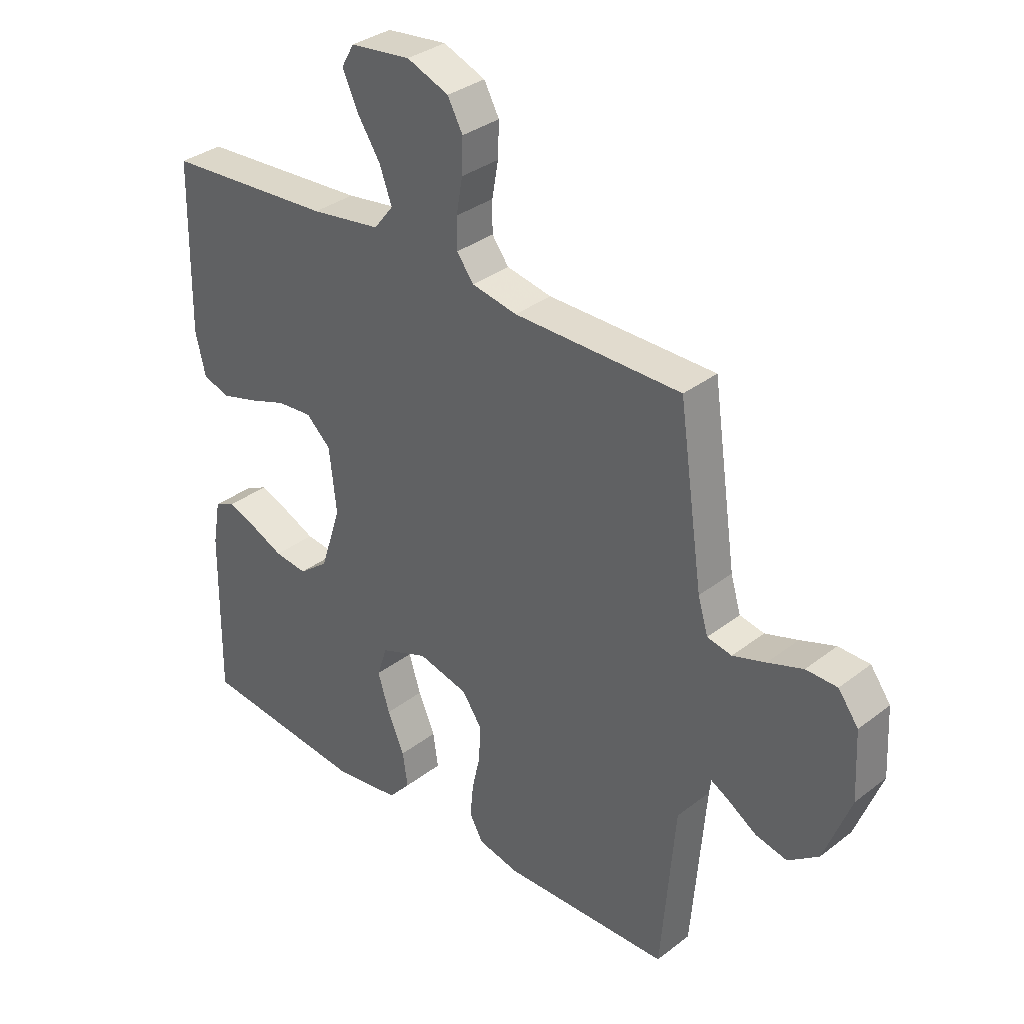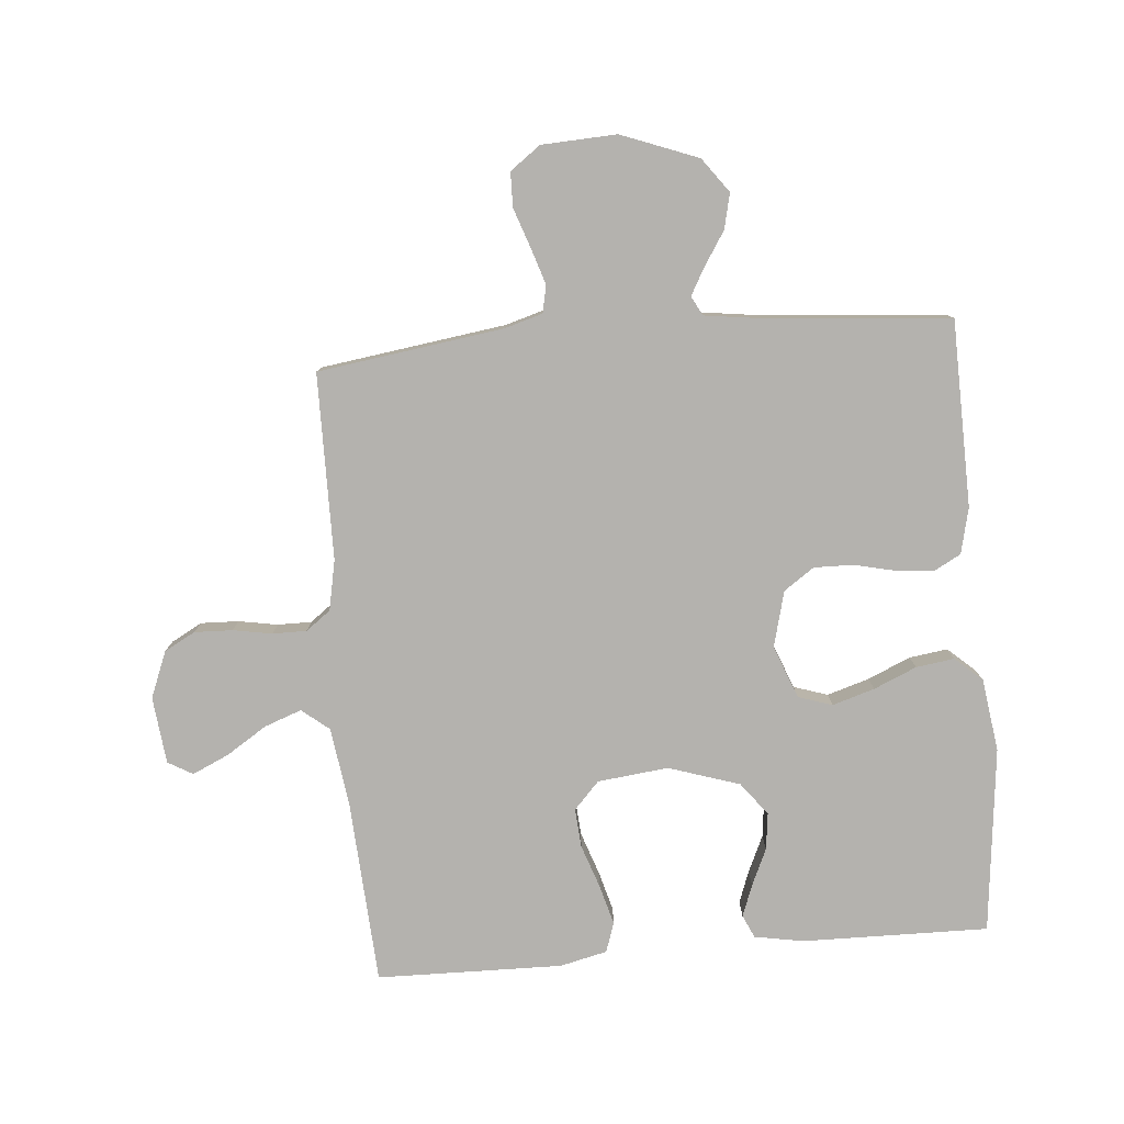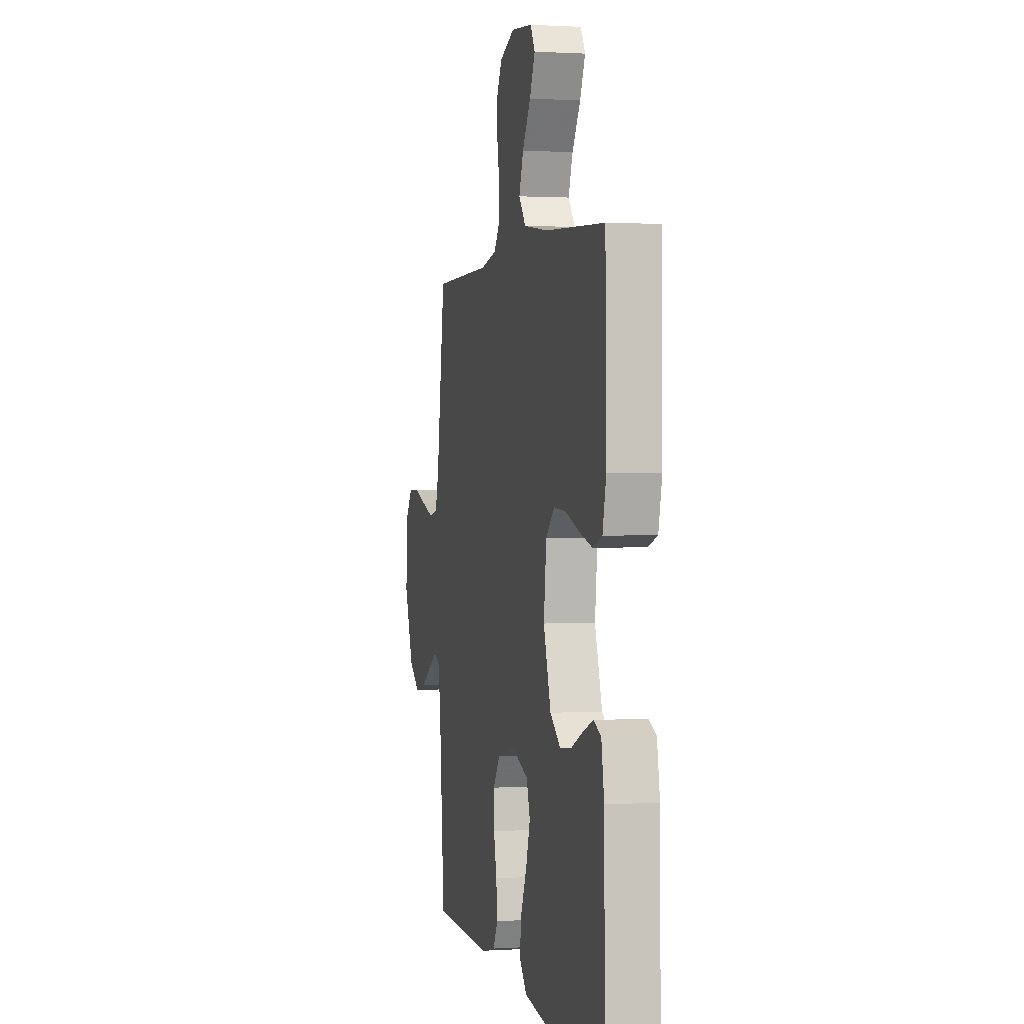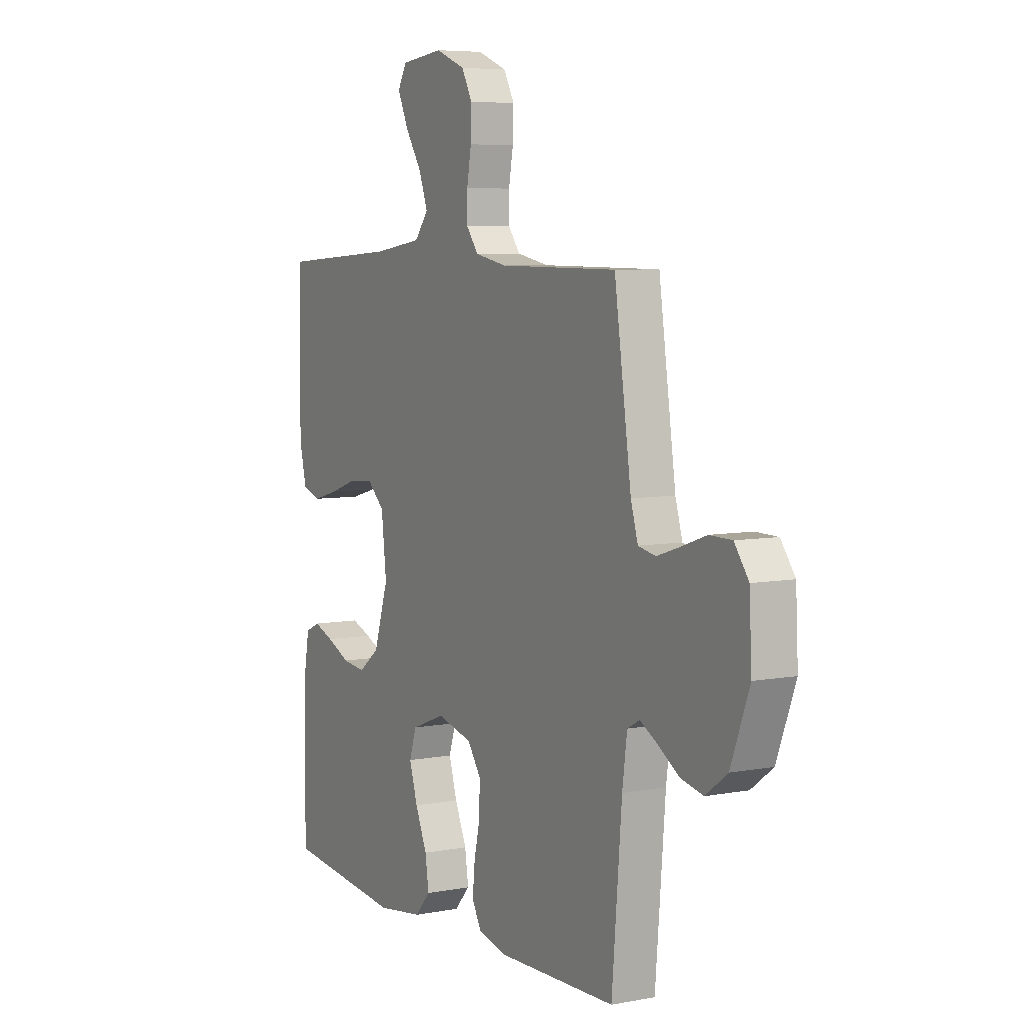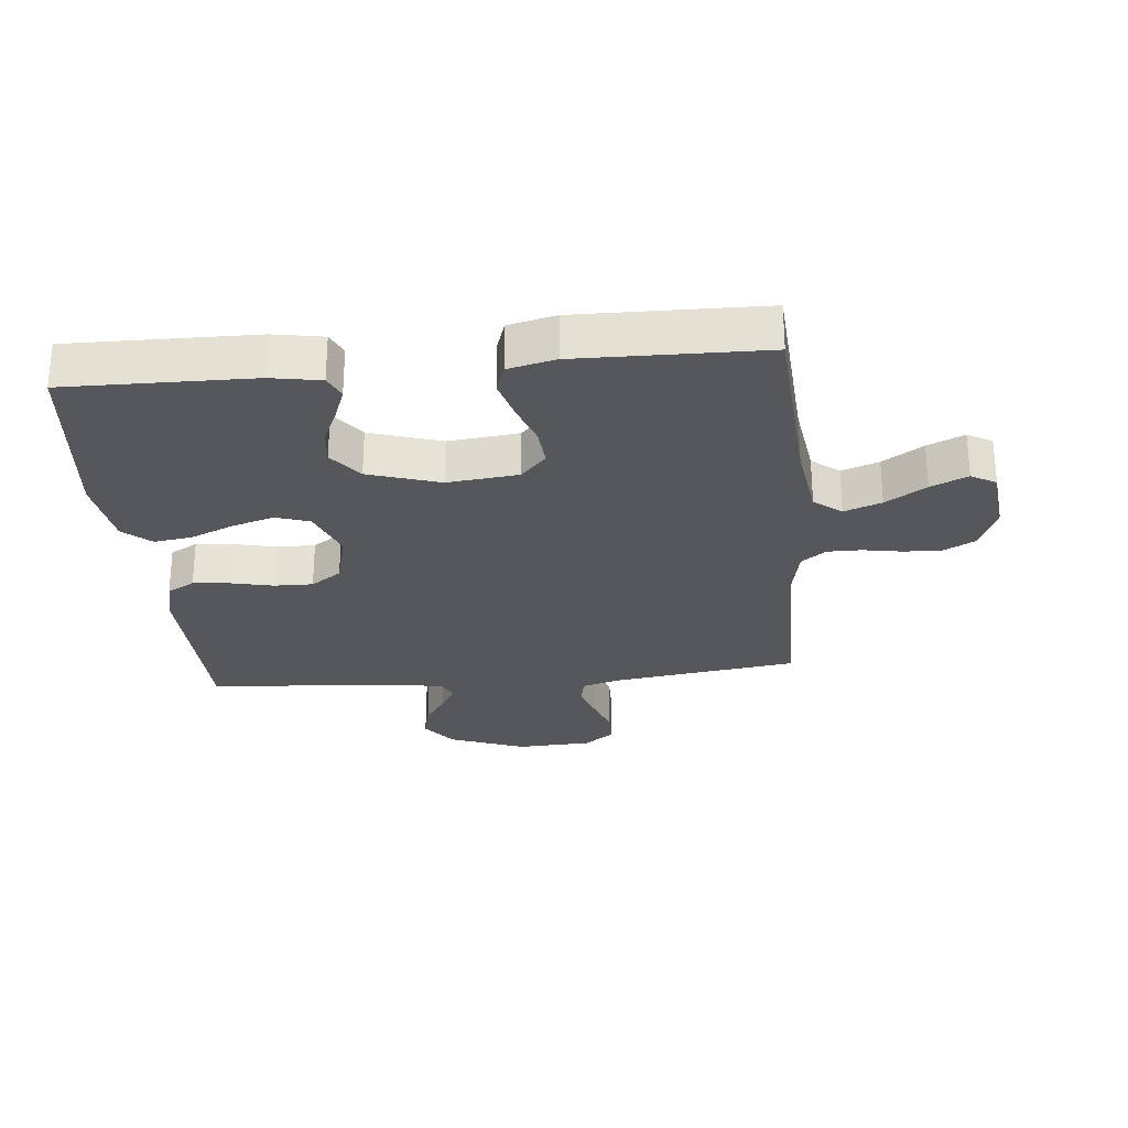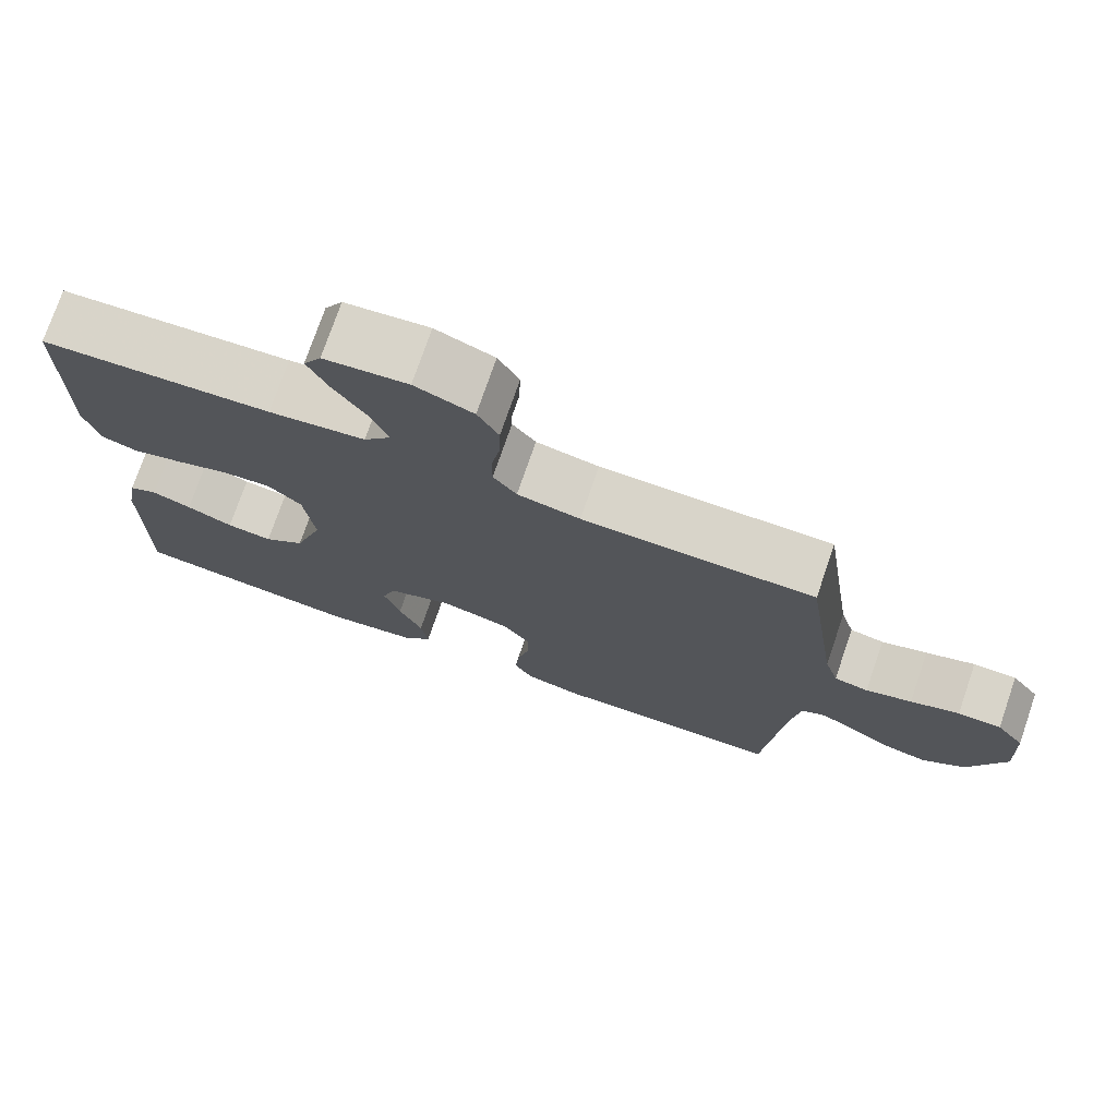
<metadata>
{"format":"obj","ext":"obj","renderer":"f3d","projection":"perspective","resolution":1024,"background":"white","views":[{"elev":33.6,"azim":43.7,"up":"+Z"},{"elev":-79.7,"azim":94.8,"up":"+Y"},{"elev":0.9,"azim":-102.8,"up":"+Z"},{"elev":6.4,"azim":60.7,"up":"+Z"},{"elev":-27.1,"azim":-84.5,"up":"+Y"},{"elev":75.1,"azim":19.0,"up":"+Z"}]}
</metadata>
<code>
v 0.5 0.07 0.5
v 0.543 0.07 0.2
v 0.561 0.07 0.139
v 0.605 0.07 0.13
v 0.664 0.07 0.149
v 0.727 0.07 0.171
v 0.783 0.07 0.17
v 0.819 0.07 0.121
v 0.825 0.07 0
v 0.778 0.07 -0.124
v 0.723 0.07 -0.165
v 0.666 0.07 -0.152
v 0.613 0.07 -0.118
v 0.568 0.07 -0.093
v 0.537 0.07 -0.11
v 0.525 0.07 -0.2
v 0.5 0.07 -0.5
v 0.2 0.07 -0.507
v 0.126 0.07 -0.49
v 0.102 0.07 -0.446
v 0.108 0.07 -0.385
v 0.123 0.07 -0.319
v 0.124 0.07 -0.256
v 0.09 0.07 -0.207
v 0 0.07 -0.184
v -0.085 0.07 -0.217
v -0.103 0.07 -0.272
v -0.082 0.07 -0.34
v -0.052 0.07 -0.409
v -0.043 0.07 -0.471
v -0.082 0.07 -0.515
v -0.2 0.07 -0.532
v -0.5 0.07 -0.5
v -0.496 0.07 -0.2
v -0.482 0.07 -0.12
v -0.445 0.07 -0.103
v -0.394 0.07 -0.122
v -0.334 0.07 -0.149
v -0.275 0.07 -0.156
v -0.222 0.07 -0.115
v -0.185 0.07 0
v -0.198 0.07 0.114
v -0.242 0.07 0.155
v -0.305 0.07 0.15
v -0.374 0.07 0.126
v -0.439 0.07 0.108
v -0.487 0.07 0.124
v -0.505 0.07 0.2
v -0.5 0.07 0.5
v -0.2 0.07 0.519
v -0.075 0.07 0.537
v -0.04 0.07 0.581
v -0.062 0.07 0.641
v -0.104 0.07 0.706
v -0.131 0.07 0.765
v -0.108 0.07 0.805
v 0 0.07 0.817
v 0.075 0.07 0.787
v 0.102 0.07 0.737
v 0.1 0.07 0.676
v 0.089 0.07 0.613
v 0.089 0.07 0.558
v 0.119 0.07 0.518
v 0.2 0.07 0.502
v 0.5 0 0.5
v 0.543 0 0.2
v 0.561 0 0.139
v 0.605 0 0.13
v 0.664 0 0.149
v 0.727 0 0.171
v 0.783 0 0.17
v 0.819 0 0.121
v 0.825 0 0
v 0.778 0 -0.124
v 0.723 0 -0.165
v 0.666 0 -0.152
v 0.613 0 -0.118
v 0.568 0 -0.093
v 0.537 0 -0.11
v 0.525 0 -0.2
v 0.5 0 -0.5
v 0.2 0 -0.507
v 0.126 0 -0.49
v 0.102 0 -0.446
v 0.108 0 -0.385
v 0.123 0 -0.319
v 0.124 0 -0.256
v 0.09 0 -0.207
v 0 0 -0.184
v -0.085 0 -0.217
v -0.103 0 -0.272
v -0.082 0 -0.34
v -0.052 0 -0.409
v -0.043 0 -0.471
v -0.082 0 -0.515
v -0.2 0 -0.532
v -0.5 0 -0.5
v -0.496 0 -0.2
v -0.482 0 -0.12
v -0.445 0 -0.103
v -0.394 0 -0.122
v -0.334 0 -0.149
v -0.275 0 -0.156
v -0.222 0 -0.115
v -0.185 0 0
v -0.198 0 0.114
v -0.242 0 0.155
v -0.305 0 0.15
v -0.374 0 0.126
v -0.439 0 0.108
v -0.487 0 0.124
v -0.505 0 0.2
v -0.5 0 0.5
v -0.2 0 0.519
v -0.075 0 0.537
v -0.04 0 0.581
v -0.062 0 0.641
v -0.104 0 0.706
v -0.131 0 0.765
v -0.108 0 0.805
v 0 0 0.817
v 0.075 0 0.787
v 0.102 0 0.737
v 0.1 0 0.676
v 0.089 0 0.613
v 0.089 0 0.558
v 0.119 0 0.518
v 0.2 0 0.502
f 58 59 60 61
f 58 61 62
f 57 58 62
f 56 57 62
f 53 54 55 56
f 52 53 56 62
f 51 52 62 63
f 47 48 49 50
f 44 45 46 47
f 44 47 50 51
f 35 36 37 38
f 33 34 35 38
f 33 38 39
f 32 33 39 40
f 28 29 30 31
f 27 28 31 32
f 26 27 32 40
f 19 20 21 22
f 19 22 23
f 16 17 18 19
f 15 16 19 23
f 14 15 23 24
f 10 11 12 13
f 10 13 14
f 9 10 14
f 5 6 7 8
f 4 5 8 9
f 3 4 9 14
f 64 1 2
f 43 44 51 63
f 42 43 63 64
f 41 42 64 2
f 25 26 40 41
f 14 24 25 41
f 2 3 14 41
f 125 124 123 122
f 126 125 122
f 126 122 121
f 126 121 120
f 120 119 118 117
f 126 120 117 116
f 127 126 116 115
f 114 113 112 111
f 111 110 109 108
f 115 114 111 108
f 102 101 100 99
f 102 99 98 97
f 103 102 97
f 104 103 97 96
f 95 94 93 92
f 96 95 92 91
f 104 96 91 90
f 86 85 84 83
f 87 86 83
f 83 82 81 80
f 87 83 80 79
f 88 87 79 78
f 77 76 75 74
f 78 77 74
f 78 74 73
f 72 71 70 69
f 73 72 69 68
f 78 73 68 67
f 66 65 128
f 127 115 108 107
f 128 127 107 106
f 66 128 106 105
f 105 104 90 89
f 105 89 88 78
f 105 78 67 66
f 1 65 66 2
f 2 66 67 3
f 3 67 68 4
f 4 68 69 5
f 5 69 70 6
f 6 70 71 7
f 7 71 72 8
f 8 72 73 9
f 9 73 74 10
f 10 74 75 11
f 11 75 76 12
f 12 76 77 13
f 13 77 78 14
f 14 78 79 15
f 15 79 80 16
f 16 80 81 17
f 17 81 82 18
f 18 82 83 19
f 19 83 84 20
f 20 84 85 21
f 21 85 86 22
f 22 86 87 23
f 23 87 88 24
f 24 88 89 25
f 25 89 90 26
f 26 90 91 27
f 27 91 92 28
f 28 92 93 29
f 29 93 94 30
f 30 94 95 31
f 31 95 96 32
f 32 96 97 33
f 33 97 98 34
f 34 98 99 35
f 35 99 100 36
f 36 100 101 37
f 37 101 102 38
f 38 102 103 39
f 39 103 104 40
f 40 104 105 41
f 41 105 106 42
f 42 106 107 43
f 43 107 108 44
f 44 108 109 45
f 45 109 110 46
f 46 110 111 47
f 47 111 112 48
f 48 112 113 49
f 49 113 114 50
f 50 114 115 51
f 51 115 116 52
f 52 116 117 53
f 53 117 118 54
f 54 118 119 55
f 55 119 120 56
f 56 120 121 57
f 57 121 122 58
f 58 122 123 59
f 59 123 124 60
f 60 124 125 61
f 61 125 126 62
f 62 126 127 63
f 63 127 128 64
f 64 128 65 1

</code>
